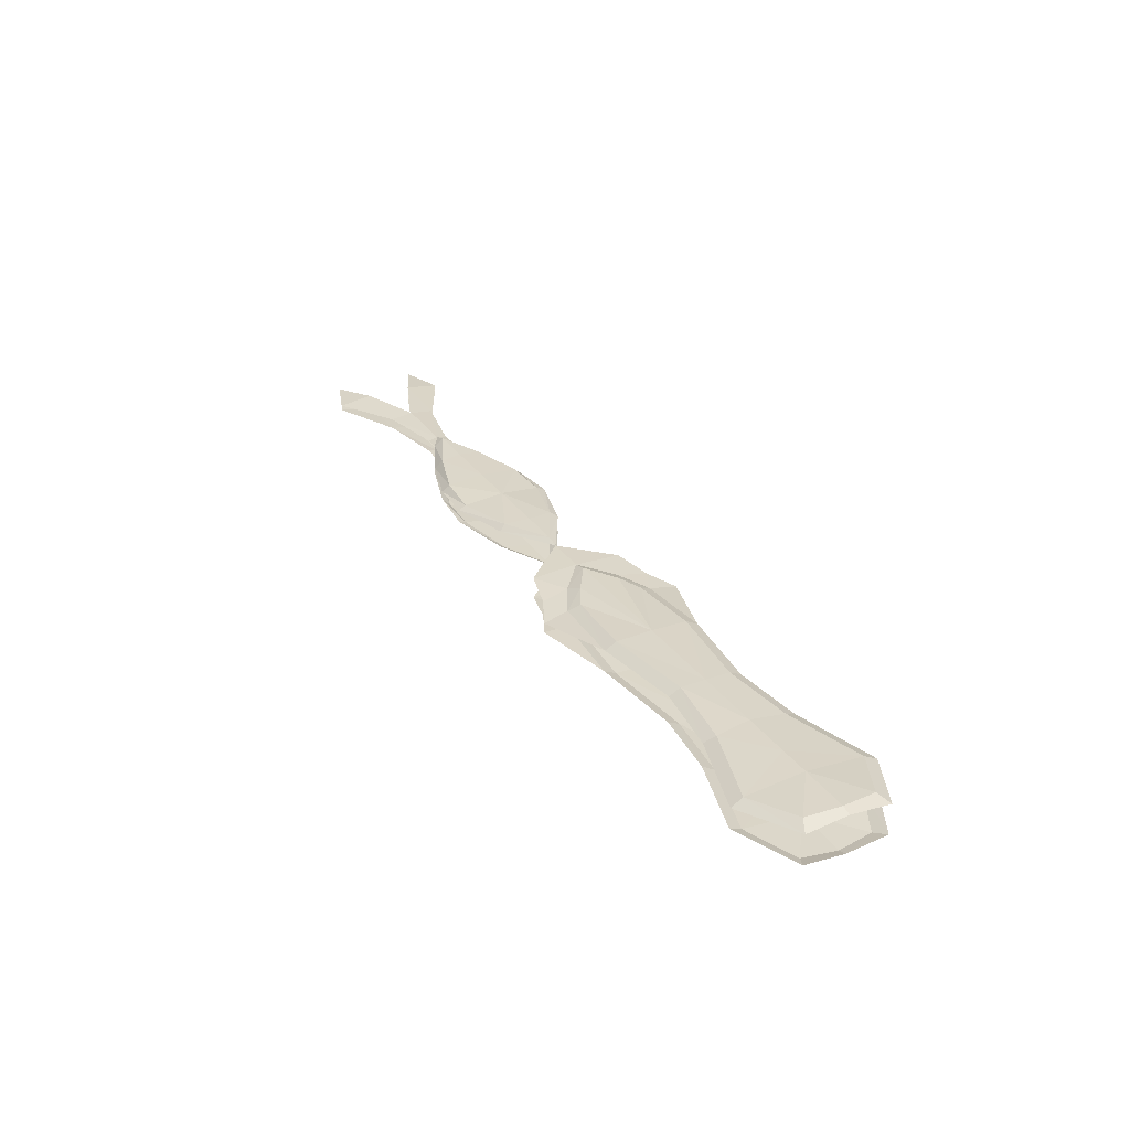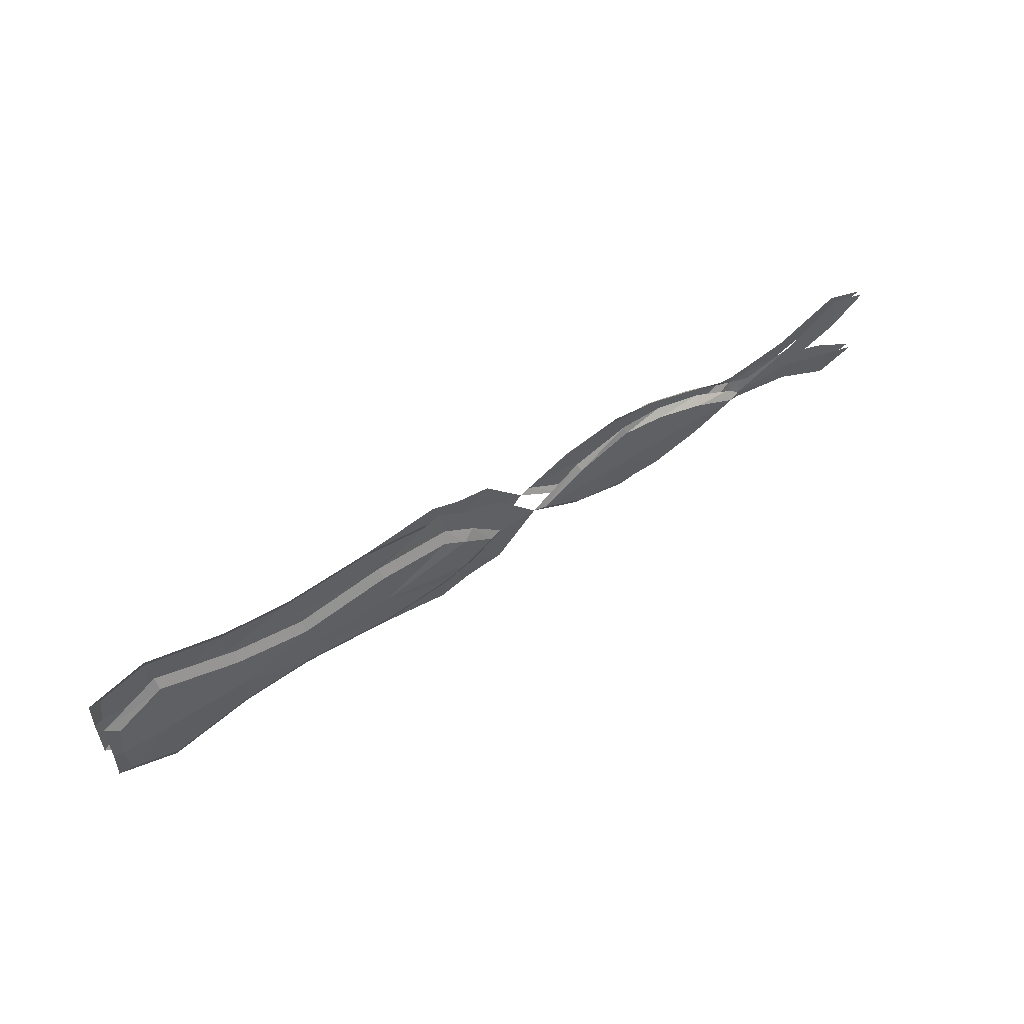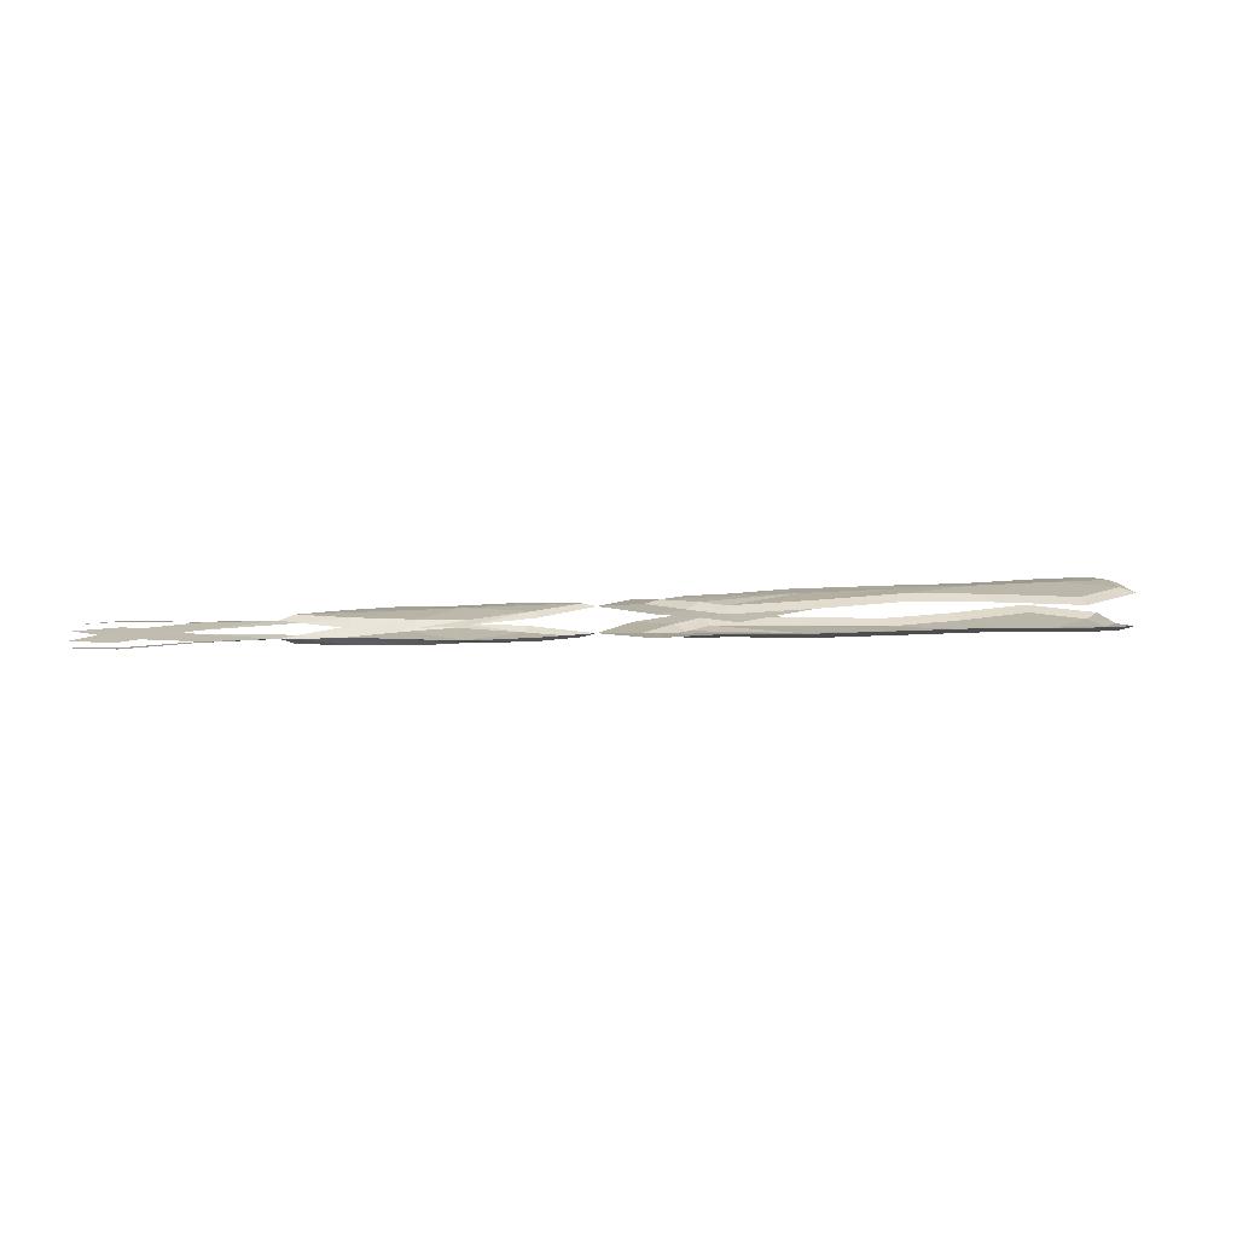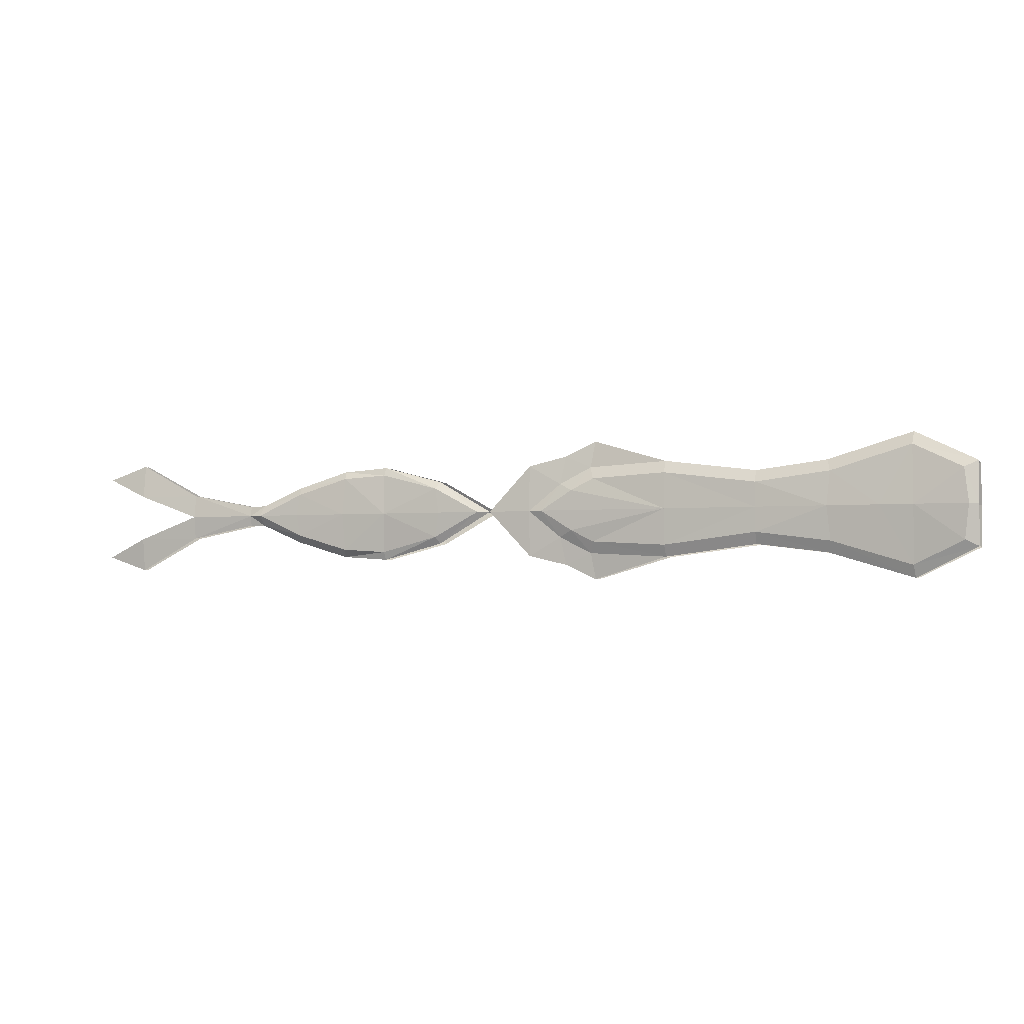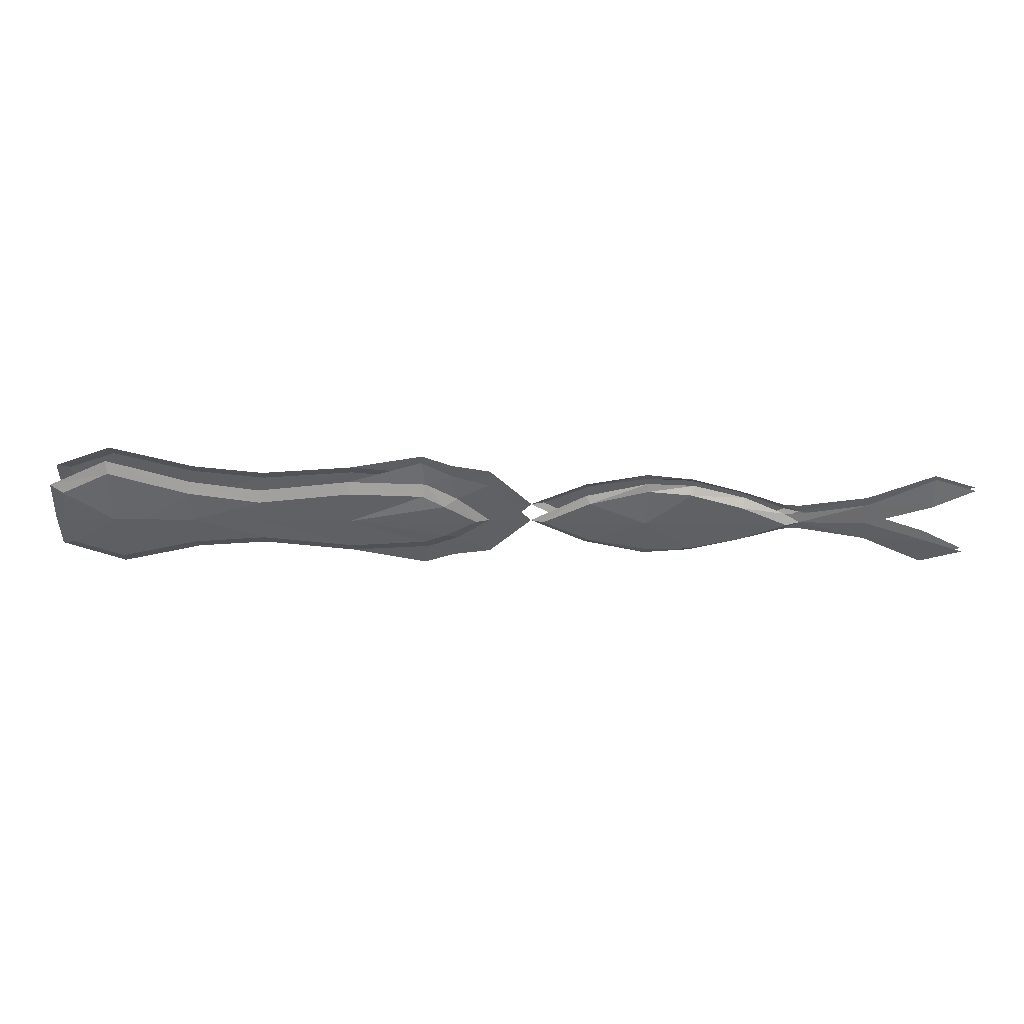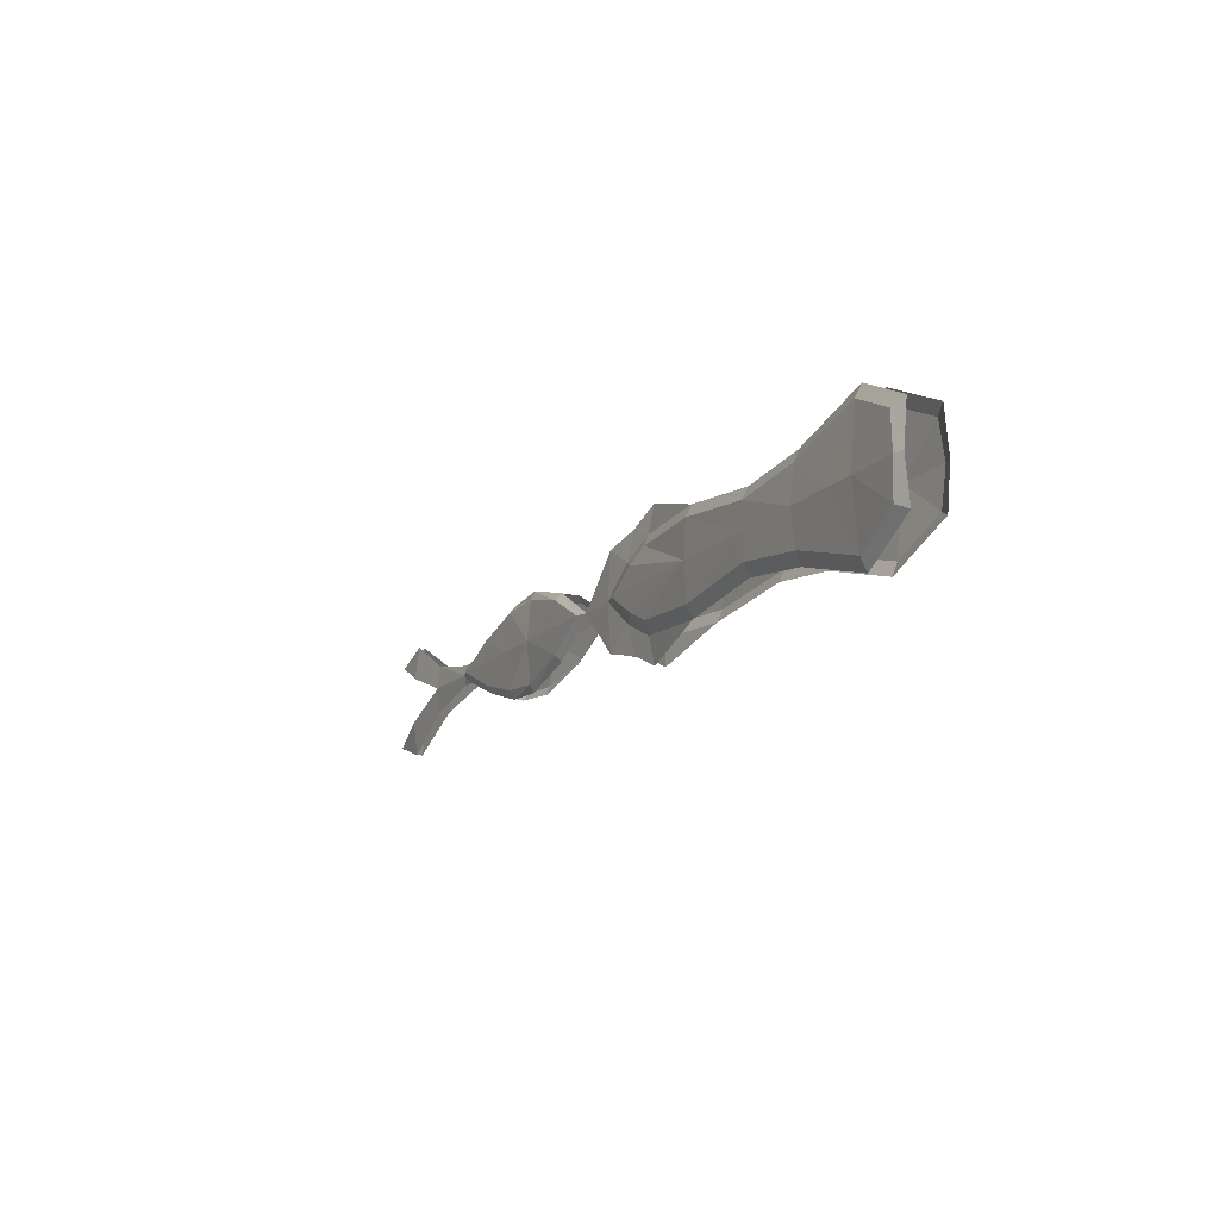
<metadata>
{"format":"obj","ext":"obj","renderer":"f3d","projection":"perspective","resolution":1024,"background":"white","views":[{"elev":30.3,"azim":62.1,"up":"+Y"},{"elev":53.4,"azim":145.0,"up":"+Z"},{"elev":9.0,"azim":-11.3,"up":"+Y"},{"elev":-3.0,"azim":18.6,"up":"+Z"},{"elev":43.4,"azim":-178.5,"up":"+Z"},{"elev":-14.6,"azim":62.7,"up":"+Z"}]}
</metadata>
<code>
o ITPFX_BELIARWEAPON_2H_BLADE
v -0.6277 -0.009404 0.03041
v -0.4102 -0.018 -0.02531
v -0.2458 -0.008492 -0.07451
v -0.7736 0.01643 0.0284
v -0.4102 0.02289 -0.02532
v -0.6277 0.01373 -0.02801
v -0.2458 0.01354 -0.07451
v -0.5088 0.01429 -0.05042
v -0.5088 -0.009608 0.05285
v -0.6277 -0.009404 -0.02801
v -0.5088 -0.009608 -0.05042
v -0.7091 -0.01096 0.001183
v -0.7737 -0.01246 0.0284
v -0.7737 -0.01246 -0.02605
v -0.8363 -0.005294 0.05336
v -0.8363 -0.005294 -0.05103
v -0.8363 0.009263 -0.05103
v -0.7736 0.01643 -0.02605
v -0.8363 0.009263 0.05336
v -0.7228 0.01814 0.001183
v -0.335 -0.01019 -0.04745
v -0.335 0.01517 -0.04745
v -0.5088 0.01429 0.05285
v -0.6277 0.01373 0.03041
v -0.1811 0.01887 -0.04276
v -1.006 0.01067 0.001269
v -0.9889 0.009431 -0.01022
v -0.9889 0.009431 0.0125
v -1.006 -0.006703 0.001267
v -0.9889 -0.005462 -0.01022
v -0.9889 -0.005462 0.01249
v -0.7091 0.01493 0.001184
v -0.8848 -0.01012 0.04171
v -0.941 -0.01093 0.02467
v -0.8848 -0.01012 -0.0394
v -0.941 -0.01093 -0.02237
v -0.1811 0.01887 0.04528
v -0.1908 0.02613 0.00126
v -0.5094 0.02043 -0.03773
v -0.2458 0.01354 0.07701
v -0.335 0.01517 0.04993
v -0.4102 0.02289 0.02778
v -0.5094 0.02043 0.04016
v -0.8848 0.01409 0.04172
v -0.941 0.0149 0.02468
v -0.1954 0.02404 0.03832
v -0.1811 -0.01382 0.04528
v -0.2458 -0.008492 0.07701
v -0.1811 -0.01382 -0.04275
v -0.1954 -0.01898 0.03832
v -0.1907 -0.02108 0.00126
v -0.5094 -0.01576 -0.03773
v -0.335 -0.01019 0.04993
v -0.4102 -0.018 0.02777
v -0.5094 -0.01576 0.04016
v -0.8848 0.01409 -0.03939
v -0.941 0.0149 -0.02237
v -0.9916 -0.01176 0.001139
v -0.9916 0.01573 0.001141
v -1.08 0.0107 0.001287
v -1.08 -0.006735 0.001285
v -0.1954 0.02404 -0.0358
v -0.1954 -0.01898 -0.0358
v -0.7228 -0.01417 0.001181
v -0.648 0.0197 0.001196
v -0.6481 -0.01545 0.001196
v -0.2472 0.01958 0.06367
v -0.2472 0.01958 -0.06116
v -0.2472 -0.01453 0.06366
v -0.2472 -0.01453 -0.06116
v -0.8871 0.007007 -0.04748
v -0.8371 0.01261 -0.04235
v -0.8871 -0.003038 -0.04748
v -0.8371 -0.008642 -0.04235
v -0.8871 0.007007 0.0498
v -0.8371 0.01261 0.04469
v -0.8871 -0.003038 0.04979
v -0.8371 -0.008642 0.04468
v -0.6631 -0.01169 0.001194
v -0.6631 0.01588 0.001194
v -0.1811 -0.01795 0.001262
v -0.1811 0.02301 0.001262
v -0.5896 0.01725 -0.03325
v -0.5896 0.01725 0.03566
v -0.5896 -0.0128 -0.03325
v -0.5896 -0.0128 0.03566
v -0.7695 0.01122 0.0358
v -0.7695 0.01122 -0.03344
v -0.7695 -0.007366 0.03579
v -0.7695 -0.007366 -0.03344
v -0.5092 -0.01718 0.001216
v -0.5092 0.02185 0.001215
v -0.3352 -0.01936 0.00124
v -0.3352 0.02435 0.00124
v -0.6137 0.01966 0.02306
v -0.6137 0.01966 -0.02066
v -0.6137 -0.01529 0.02306
v -0.6137 -0.01529 -0.02066
v -0.8361 0.01714 0.001167
v -0.8362 -0.01317 0.001166
v -0.3317 -0.01622 -0.03539
v -0.3317 -0.01622 0.03787
v -0.9445 -0.002317 0.03244
v -0.9445 0.006286 0.03244
v -0.9445 0.006286 -0.03013
v -0.9445 -0.002317 -0.03014
v -0.3317 0.02121 -0.03539
v -0.3317 0.02121 0.03787
v -0.5891 0.007516 0.07667
v -0.663 0.01338 0.05081
v -0.5891 0.007516 -0.07427
v -0.663 0.01338 -0.04842
v -0.5891 -0.003065 0.07667
v -0.663 -0.009189 0.05081
v -0.5891 -0.003065 -0.07426
v -0.663 -0.009189 -0.04842
v -0.4102 -0.01192 0.04038
v -0.4102 -0.01192 -0.03792
v -0.4102 0.0168 0.04038
v -0.4102 0.0168 -0.03792
v -0.5937 0.01098 -0.04584
v -0.5937 0.01098 0.04824
v -0.5937 -0.006547 -0.04584
v -0.5937 -0.006547 0.04824
v -1.08 0.007625 0.0262
v -1.006 0.008436 0.01201
v -1.08 -0.003656 0.02619
v -1.006 -0.004467 0.01201
v -1.08 -0.003656 -0.02396
v -1.006 -0.004467 -0.009738
v -1.08 0.007625 -0.02395
v -1.006 0.008436 -0.009736
v -0.2462 0.02553 0.001253
v -0.2462 -0.02048 0.001253
v -0.4102 0.0233 0.001229
v -0.4102 -0.01842 0.001229
v -0.622 0.01045 0.06079
v -0.622 0.01045 -0.05839
v -0.622 -0.006127 0.06078
v -0.622 -0.006127 -0.05839
v -0.8872 0.01658 0.00116
v -0.8872 -0.01261 0.001159
v -0.2812 0.02507 0.001248
v -0.2812 -0.02004 0.001248
v -0.945 0.01594 0.001152
v -0.945 -0.01197 0.00115
v -0.7692 0.01788 0.001177
v -0.7692 -0.01391 0.001175
v -1.149 0.00981 0.02641
v -1.149 -0.005841 0.02641
v -1.149 -0.001042 0.063
v -1.194 -0.000856 0.04754
v -1.149 0.005011 0.063
v -1.194 0.004825 0.04754
v -1.149 0.00981 -0.02419
v -1.149 0.005011 -0.06078
v -1.194 0.004825 -0.04532
v -1.149 -0.005841 -0.02419
v -1.149 -0.001042 -0.06078
v -1.194 -0.000856 -0.04532
f 52 136 91
f 118 52 11
f 6 138 112
f 83 92 39
f 39 92 135
f 120 8 39
f 83 39 8
f 86 55 9
f 86 91 55
f 1 139 114
f 85 11 52
f 10 116 140
f 85 52 91
f 74 14 100
f 16 90 14
f 15 13 89
f 78 100 13
f 36 142 146
f 72 99 18
f 20 88 18
f 57 145 141
f 20 4 87
f 76 4 99
f 3 101 21
f 7 22 107
f 84 23 43
f 24 110 137
f 84 43 92
f 68 107 143
f 45 141 145
f 57 27 59
f 45 59 28
f 132 131 26
f 34 146 142
f 36 58 30
f 34 31 58
f 130 29 129
f 88 20 32
f 87 32 20
f 33 100 78
f 103 33 77
f 34 142 33
f 33 103 34
f 35 74 100
f 106 73 35
f 36 35 142
f 35 36 106
f 43 135 92
f 68 133 62
f 82 46 37
f 5 39 135
f 39 5 120
f 67 37 46
f 119 43 23
f 40 108 41
f 67 143 108
f 42 135 43
f 43 119 42
f 44 76 99
f 104 75 44
f 45 44 141
f 44 45 104
f 67 46 133
f 46 82 38
f 70 144 101
f 55 91 136
f 70 63 134
f 81 47 50
f 69 50 47
f 50 51 81
f 69 134 50
f 2 136 52
f 52 118 2
f 117 9 55
f 48 53 102
f 69 102 144
f 54 55 136
f 55 54 117
f 56 99 72
f 105 56 71
f 57 141 56
f 56 105 57
f 29 30 58
f 29 58 31
f 26 59 27
f 26 28 59
f 26 125 126
f 29 128 127
f 62 38 82
f 68 62 25
f 63 81 51
f 70 49 63
f 64 14 90
f 64 89 13
f 110 24 80
f 112 80 6
f 114 79 1
f 116 10 79
f 37 67 40
f 108 40 67
f 25 7 68
f 107 68 7
f 47 48 69
f 102 69 48
f 49 70 3
f 101 3 70
f 72 71 56
f 18 17 72
f 71 72 17
f 74 35 73
f 14 74 16
f 73 16 74
f 76 44 75
f 4 76 19
f 75 19 76
f 78 77 33
f 13 15 78
f 77 78 15
f 10 66 79
f 1 79 66
f 6 80 65
f 24 65 80
f 81 63 49
f 82 25 62
f 8 121 83
f 65 96 6
f 23 84 122
f 65 24 95
f 11 85 123
f 66 10 98
f 9 124 86
f 66 97 1
f 19 87 4
f 17 18 88
f 89 64 12
f 90 12 64
f 98 91 66
f 97 66 91
f 96 65 92
f 95 92 65
f 50 134 51
f 63 51 134
f 46 38 133
f 62 133 38
f 84 92 95
f 95 122 84
f 83 96 92
f 96 83 121
f 86 97 91
f 97 86 124
f 85 91 98
f 98 123 85
f 18 99 147
f 4 147 99
f 14 148 100
f 13 100 148
f 101 93 2
f 2 21 101
f 102 54 93
f 54 102 53
f 31 34 103
f 28 104 45
f 27 57 105
f 30 106 36
f 107 5 94
f 5 107 22
f 108 94 42
f 42 41 108
f 109 23 122
f 110 80 32
f 111 121 8
f 112 32 80
f 113 124 9
f 114 12 79
f 115 11 123
f 116 79 12
f 53 117 54
f 21 2 118
f 41 42 119
f 22 120 5
f 121 6 96
f 138 6 121
f 122 95 24
f 137 122 24
f 123 98 10
f 140 123 10
f 124 1 97
f 139 1 124
f 125 26 60
f 26 126 28
f 127 61 29
f 29 31 128
f 61 129 29
f 130 30 29
f 60 26 131
f 132 26 27
f 108 143 94
f 107 94 143
f 102 93 144
f 101 144 93
f 5 135 94
f 42 94 135
f 2 93 136
f 54 136 93
f 122 137 109
f 121 111 138
f 124 113 139
f 123 140 115
f 56 141 99
f 44 99 141
f 35 100 142
f 33 142 100
f 68 143 133
f 67 133 143
f 70 134 144
f 69 144 134
f 59 145 57
f 59 45 145
f 58 36 146
f 58 146 34
f 18 147 20
f 4 20 147
f 14 64 148
f 13 148 64
f 60 149 125
f 61 127 150
f 150 127 151
f 150 151 152
f 149 153 125
f 149 154 153
f 131 155 60
f 131 156 155
f 155 156 157
f 129 61 158
f 129 158 159
f 158 160 159

</code>
